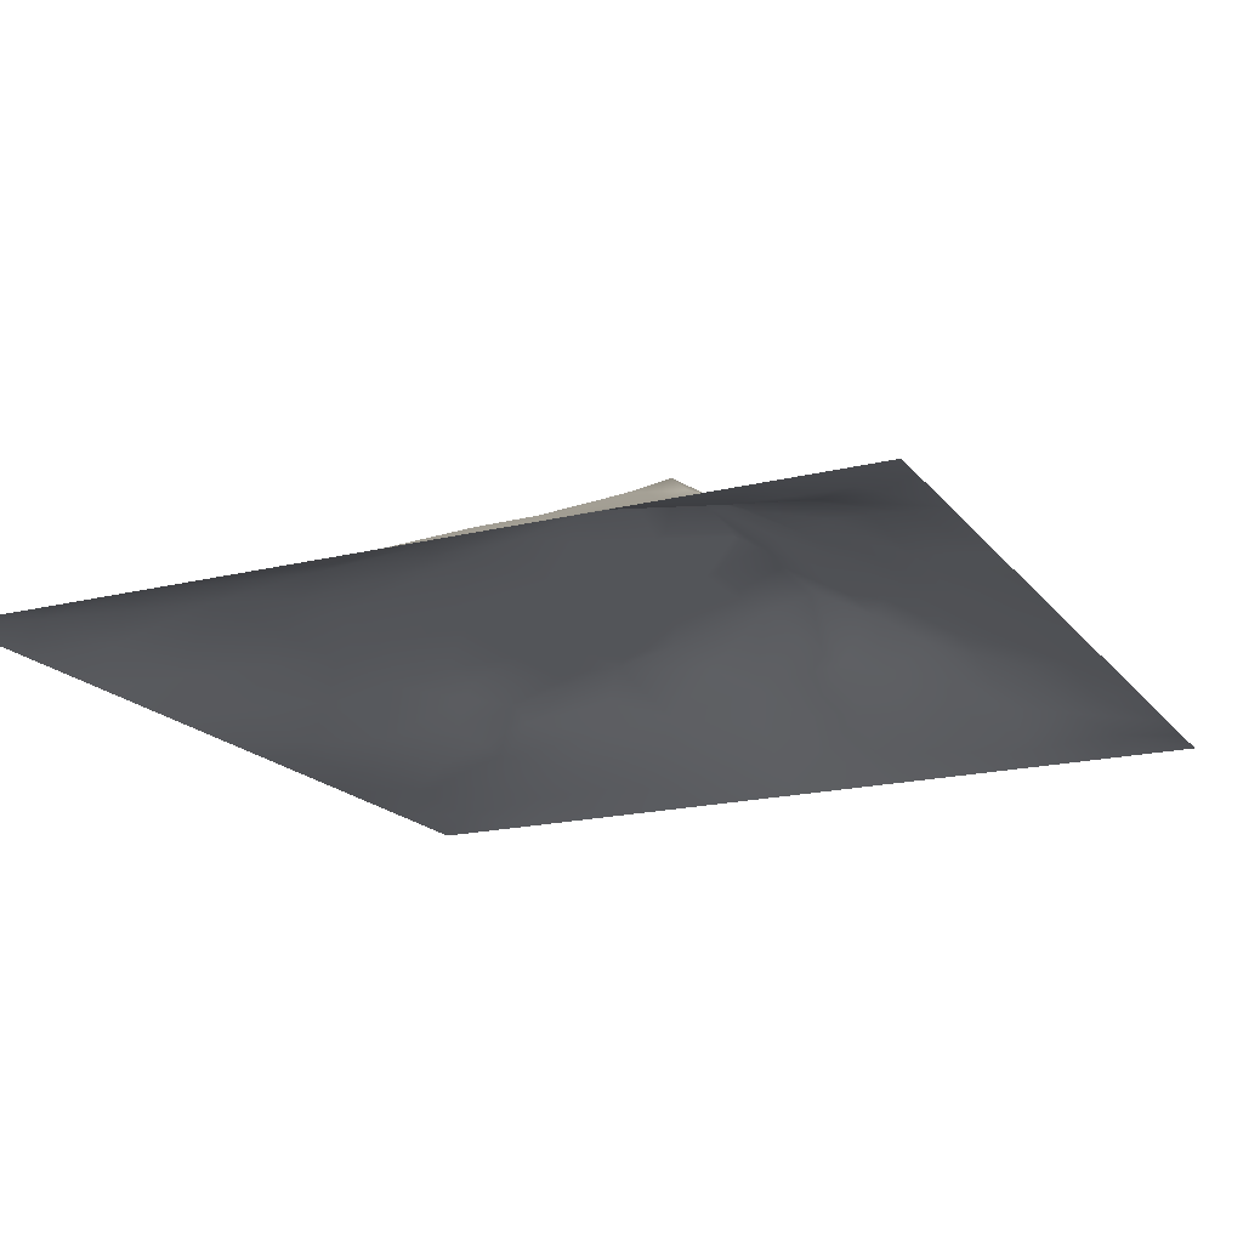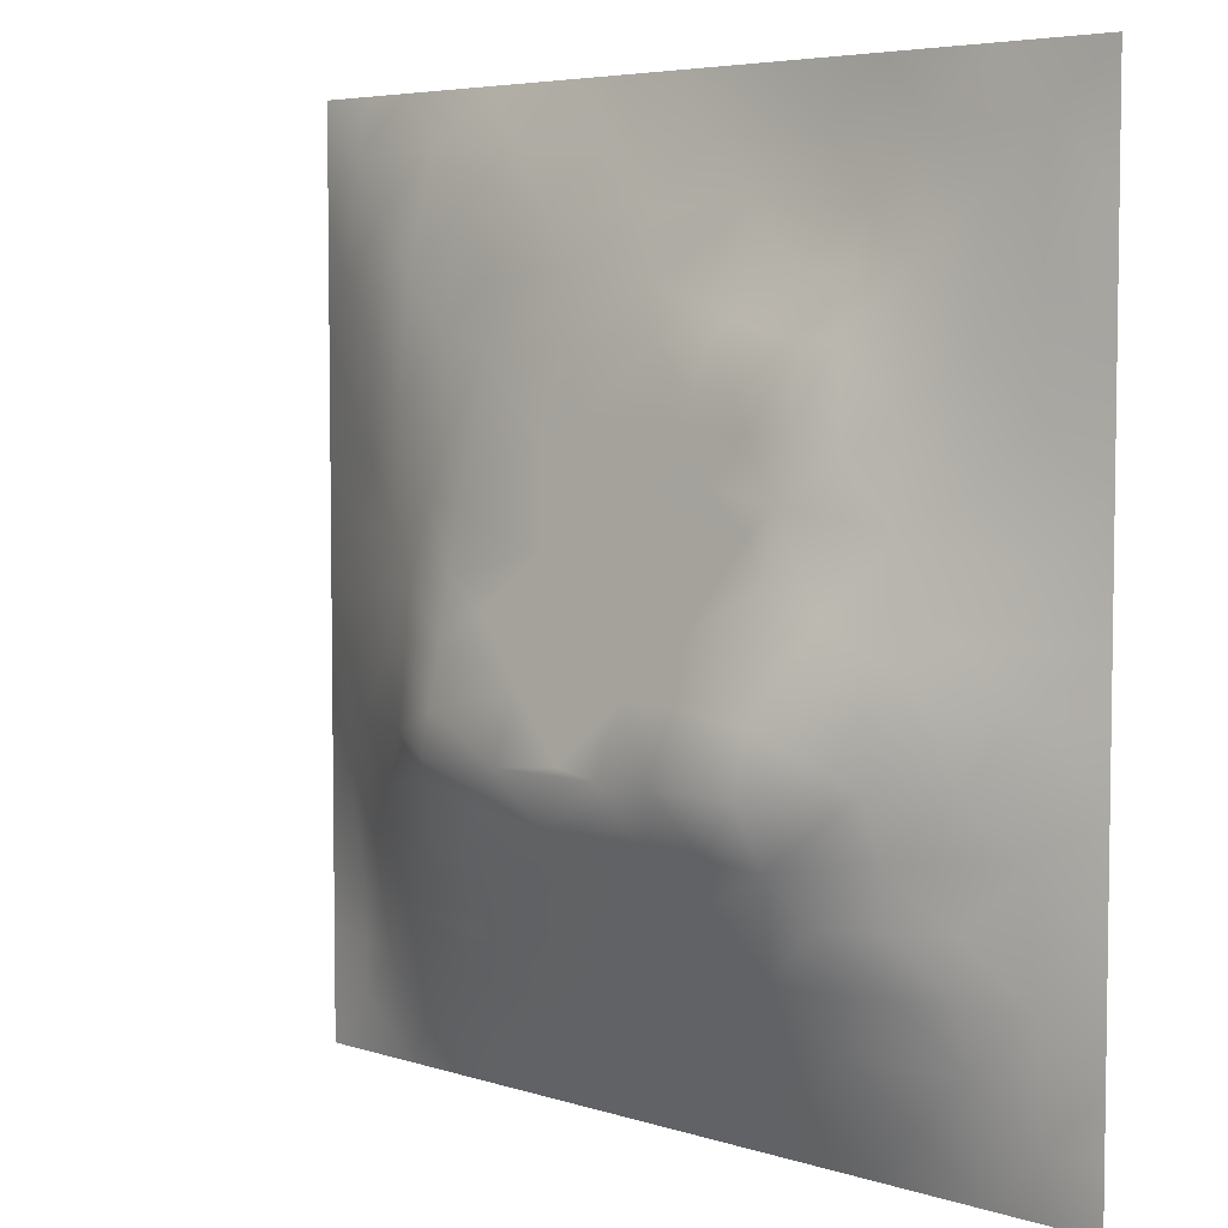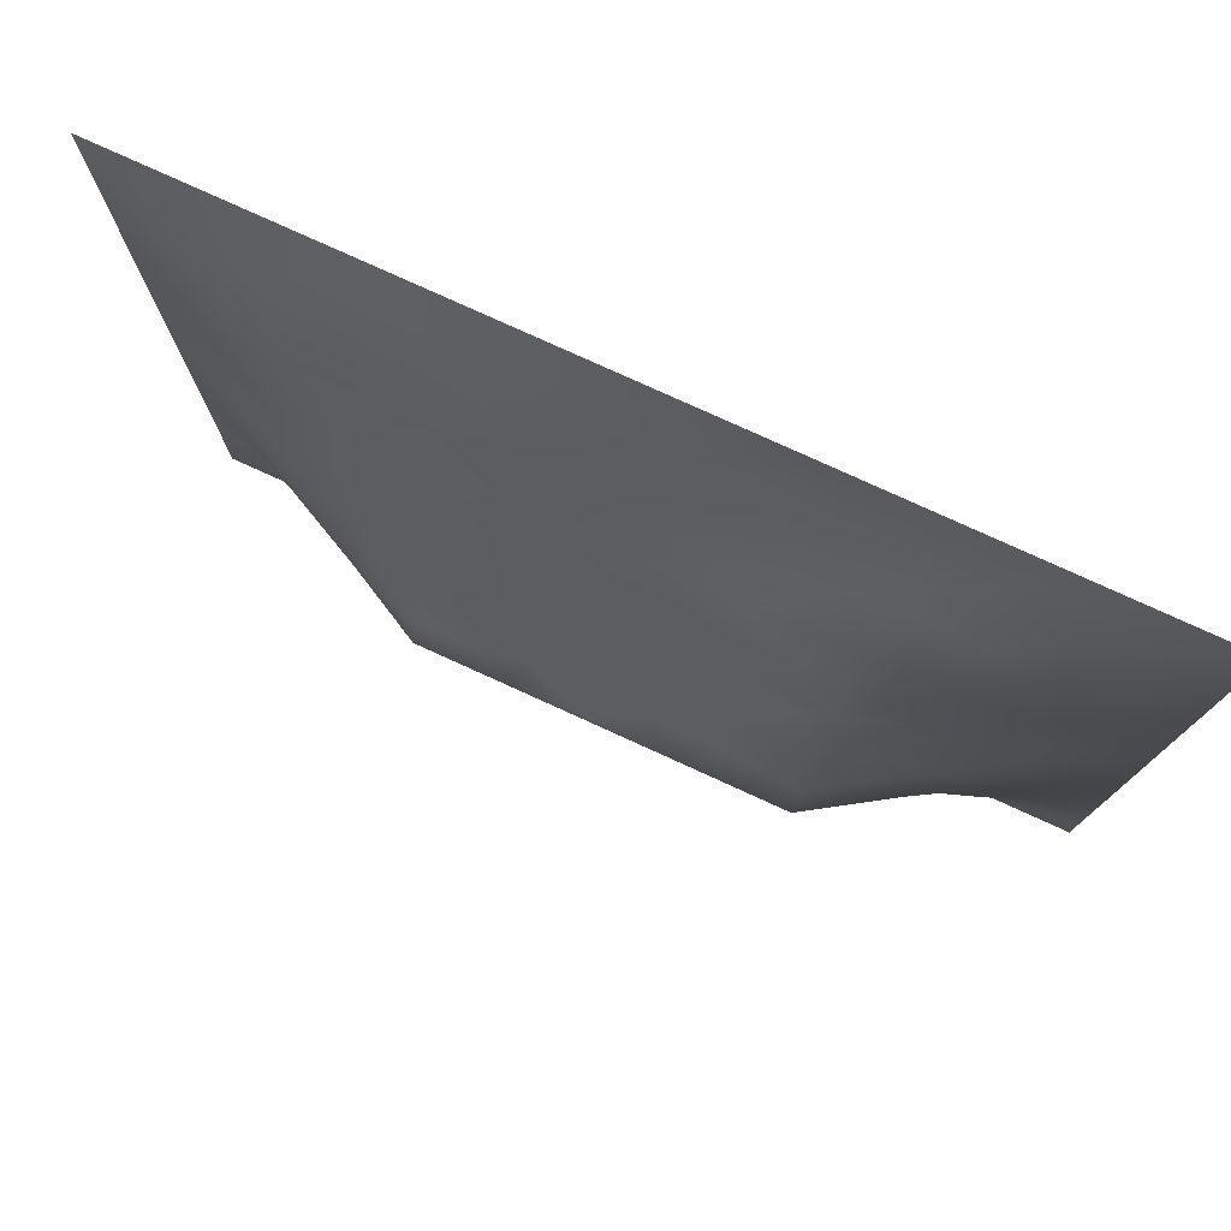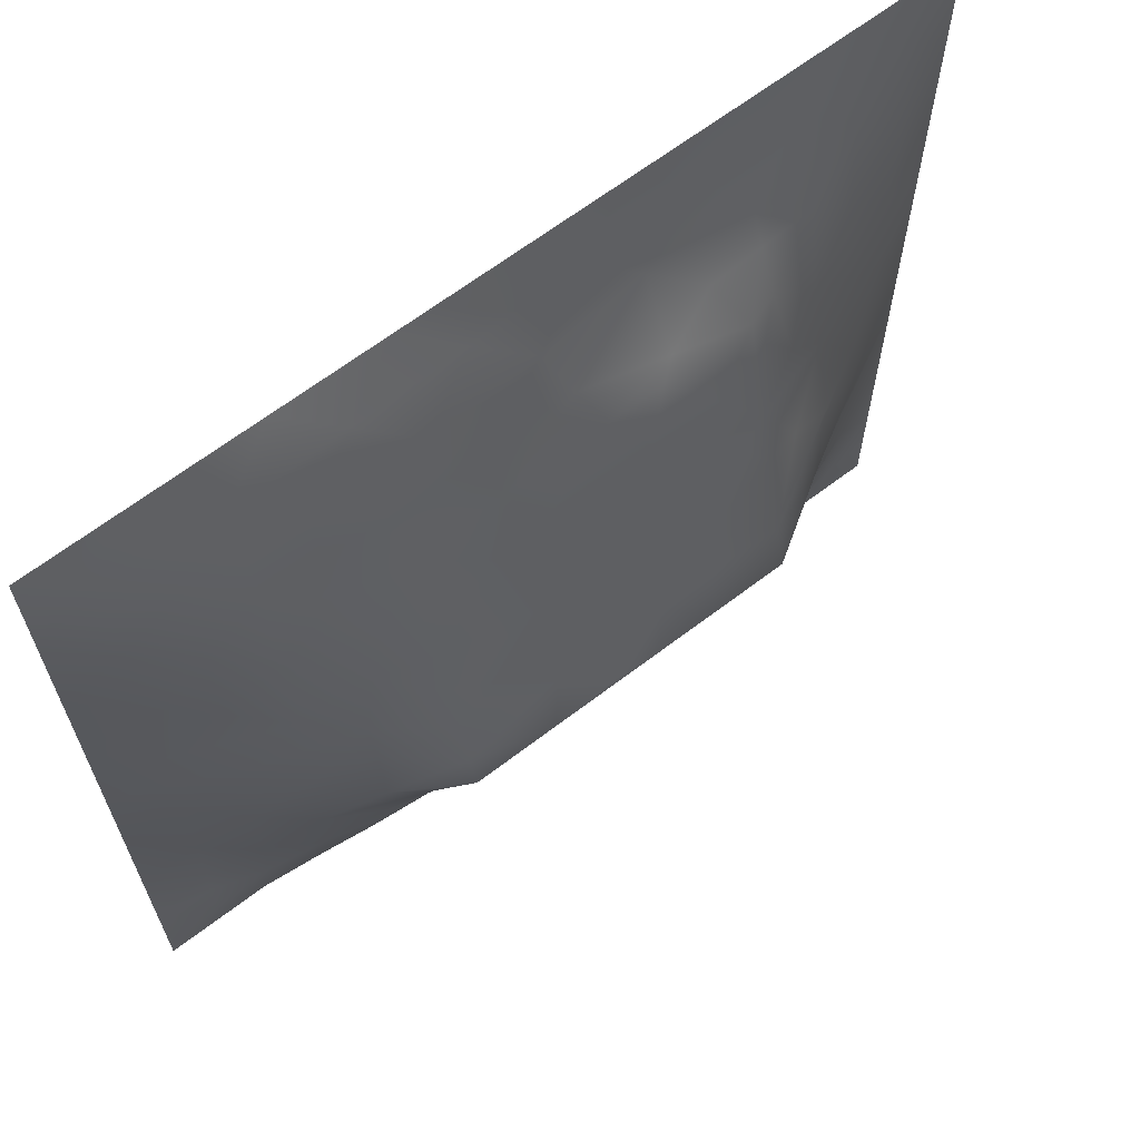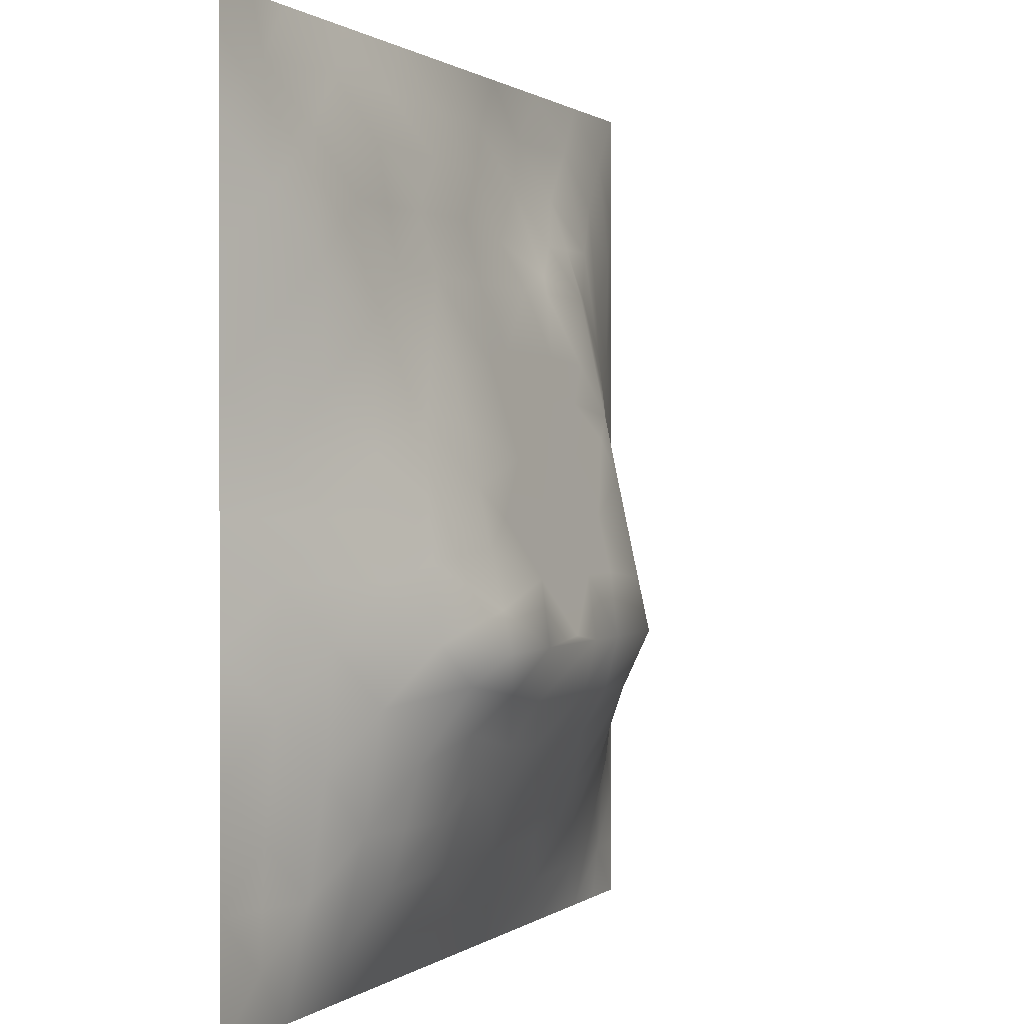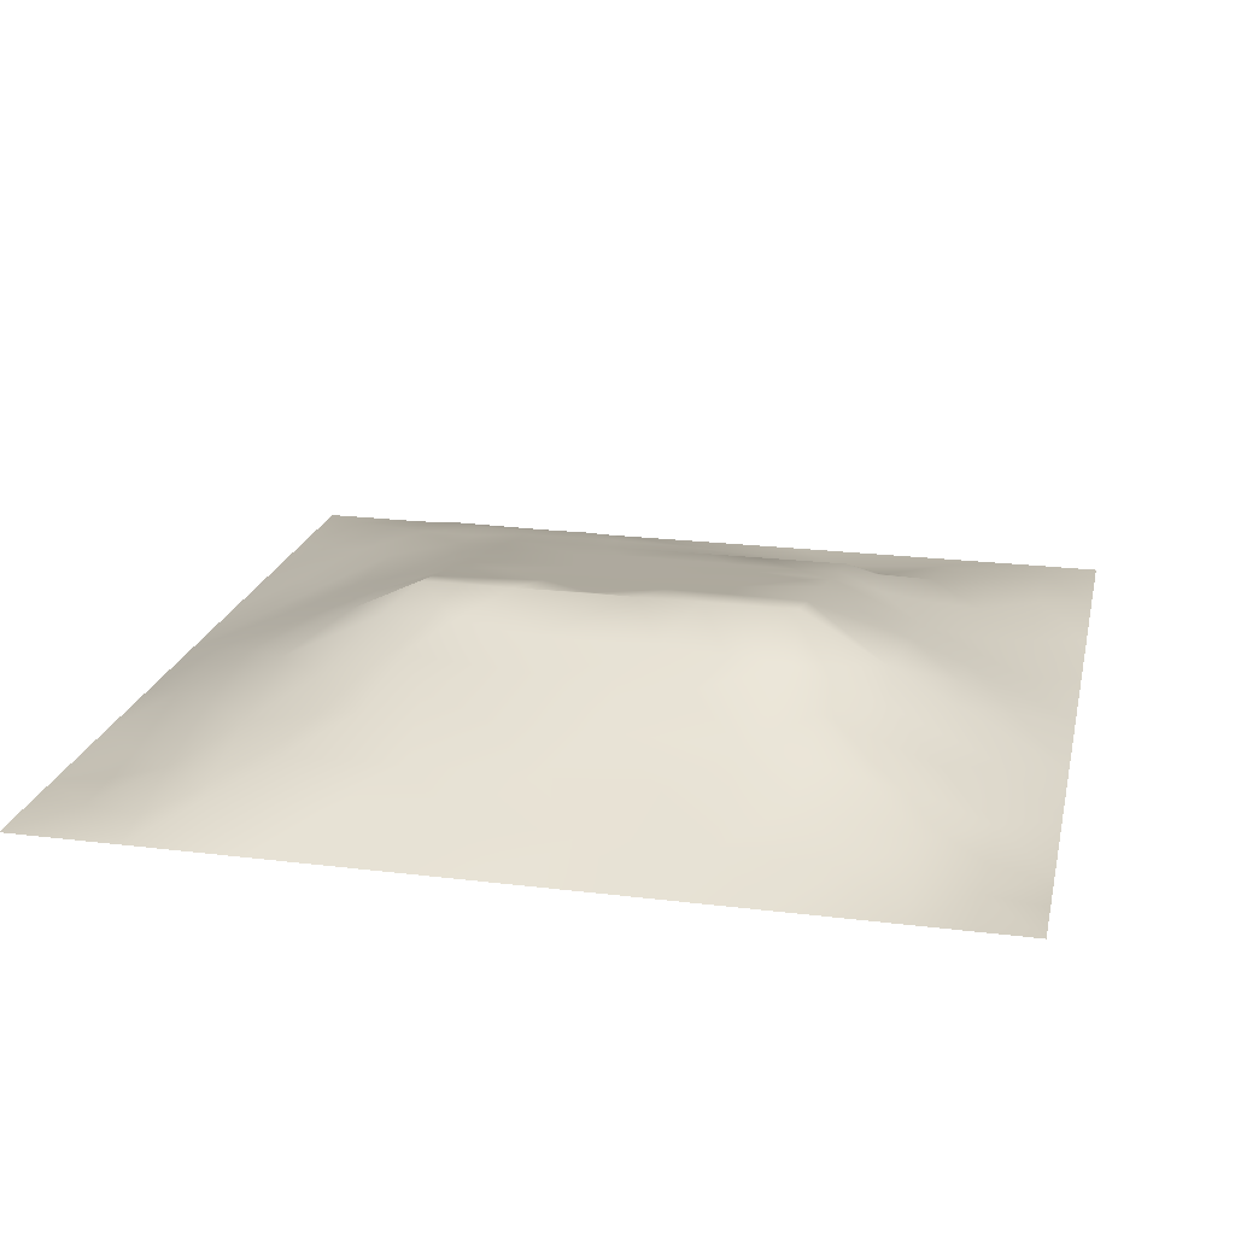
<metadata>
{"format":"obj","ext":"obj","renderer":"f3d","projection":"perspective","resolution":1024,"background":"white","views":[{"elev":-18.3,"azim":-64.1,"up":"+Z"},{"elev":5.3,"azim":44.8,"up":"+Y"},{"elev":78.4,"azim":24.5,"up":"+Y"},{"elev":65.5,"azim":-37.5,"up":"+Y"},{"elev":0.8,"azim":-66.3,"up":"+Y"},{"elev":20.6,"azim":12.6,"up":"+Z"}]}
</metadata>
<code>
v -0 0 -0
v 1 0 -0
v -0 1 0
v 1 1 0
v 0.5028 0.493 0.1281
v -0 0.5 0
v 0.5 1 0
v 1 0.5 0
v 0.5 -0 0
v 0.2479 0.7511 0.06301
v 0.7537 0.751 0.06139
v 0.2448 0.2439 0.08775
v 0.7595 0.2421 0.09463
v 0.75 0 0
v 0.25 0 0
v 1 0.75 0
v 1 0.25 0
v 0.25 1 0
v 0.75 1 0
v 0 0.25 0
v 0 0.75 -0
v 0.3632 0.2144 0.0929
v 0.6318 0.7698 0.0614
v 0.2391 0.5133 0.1011
v 0.8197 0.2451 0.07116
v 0.8825 0.3723 0.06041
v 0.6269 0.1225 0.05108
v 0.8833 0.4352 0.06196
v 0.8769 0.1232 0.02713
v 0.3744 0.121 0.05469
v 0.1241 0.1229 0.02714
v 0.4935 0.2439 0.11
v 0.8774 0.6233 0.04092
v 0.6309 0.6228 0.1
v 0.8761 0.8749 0.01914
v 0.3752 0.8773 0.04374
v 0.2582 0.5988 0.09068
v 0.1227 0.8772 0.03232
v 0.1228 0.6244 0.04495
v 0.6259 0.8723 0.02517
v 0.1198 0.373 0.05683
v 0.2479 0.1184 0.05417
v 0.8763 0.7491 0.0293
v 0.8796 0.2473 0.04712
v 0.2489 0.8777 0.04091
v 0.751 0.8726 0.01955
v 0.121 0.2473 0.04767
v 0.1215 0.751 0.04395
v 0.3197 0.5919 0.1065
v 0.5884 0.2965 0.1303
v 0.2484 0.8143 0.05142
v 0.8822 0.4981 0.05821
v 0.429 0.7476 0.0727
v 0.2408 0.4517 0.1072
v 0 0.375 0
v 0.5008 0.8744 0.03553
v 0.5024 0.6214 0.1001
v 0.2395 0.3694 0.1155
v 0.1205 0.4986 0.05457
v 0.3712 0.4949 0.1277
v 0.6316 0.2431 0.1072
v 0.5007 0.1216 0.05588
v 0.5024 0.3651 0.1564
v 0 0.625 0
v 0 0.875 0
v 0 0.125 0
v 0.625 1 0
v 0.875 1 0
v 0.125 1 0
v 0.375 1 0
v 1 0.375 0
v 1 0.125 0
v 1 0.875 0
v 1 0.625 0
v 0.375 0 0
v 0.125 0 0
v 0.875 0 0
v 0.625 0 0
v 0.7528 0.1208 0.04721
v 0.6343 0.4941 0.1282
v 0.7705 0.5125 0.1016
v 0.06015 0.3117 0.02676
v 0.1811 0.4346 0.08314
v 0.181 0.3084 0.07907
v 0.05908 0.4367 0.03039
v 0.6877 0.9349 0.004003
v 0.6897 0.8107 0.04311
v 0.5627 0.9357 0.01148
v 0.06084 0.6874 0.02329
v 0.1836 0.6881 0.06437
v 0.06148 0.5618 0.02354
v 0.1867 0.9399 0.02288
v 0.1847 0.815 0.05139
v 0.06153 0.9384 0.01294
v 0.4376 0.5578 0.1141
v 1 0.4375 0
v 0.5516 0.7481 0.07271
v 0.3117 0.8146 0.05748
v 0.4378 0.9376 0.01912
v 0.9395 0.8123 0.01971
v 0.8147 0.8128 0.03817
v 0.9378 0.9377 0.007876
v 0.8793 0.1845 0.04083
v 0.5677 0.5575 0.1142
v 0.7201 0.421 0.1441
v 0.8241 0.5889 0.06497
v 0.8164 0.6868 0.05619
v 0.9392 0.5612 0.02331
v 0.7522 0.8118 0.04063
v 0.6913 0.5821 0.109
v 0.4359 0.4293 0.1421
v 0.1866 0.05858 0.02614
v 0.06222 0.06212 0.007963
v 0.1841 0.1827 0.05761
v 0.3121 0.05948 0.02843
v 0.31 0.1803 0.0807
v 0.4376 0.05956 0.0304
v 0.8133 0.06094 0.01913
v 0.9378 0.06224 0.006214
v 0.5583 0.2417 0.1087
v 0.5694 0.4291 0.1423
v 0.5264 0.8025 0.05241
v 0.5651 0.1834 0.08049
v 0.6923 0.1824 0.07571
v 0.563 0.06064 0.02805
v 0.9394 0.3116 0.02489
v 0.8205 0.3081 0.08034
v 0.9412 0.4363 0.03021
v 0.3124 0.9389 0.0219
v 0.4656 0.676 0.08825
v 0.817 0.1837 0.05428
v 0.8136 0.3671 0.09982
v 0.6882 0.06068 0.02533
v 0.06297 0.1245 0.009426
v 0.9388 0.1867 0.01824
v 0.4373 0.1817 0.08403
v 0.06345 0.1873 0.01218
v 0.3867 0.7669 0.06777
v 0.9384 0.6866 0.01798
v 0.372 0.3094 0.136
v 0.05996 0.8132 0.02311
v 0.8127 0.9373 0.01209
v 0.1833 0.5611 0.07259
v 0.7721 0.6484 0.07802
v 0.3201 0.5289 0.1202
v 0.7206 0.3582 0.158
v 0.3208 0.3565 0.158
v 0.7189 0.7488 0.07272
v 0.3191 0.7471 0.0727
v 0.6197 0.3579 0.158
v 0.3207 0.4015 0.148
v 0.2872 0.3245 0.1282
v 0.7195 0.61 0.1029
v 0.7263 0.2912 0.1238
v 0.6741 0.6689 0.08975
v 0.3263 0.2705 0.1094
v 0.2786 0.657 0.08559
v 0.7194 0.5371 0.1188
v 0.6141 0.7484 0.07271
v 0.3204 0.4654 0.1341
v 0.4208 0.3571 0.1579
v 1 0.0625 -0
v 0.553 0.3576 0.1579
v 0.0625 1 0
v 0.4168 0.2498 0.1117
v 0.4263 0.8162 0.05706
v 0.8237 0.479 0.08894
v 0.7555 0.1819 0.06905
v 0.7192 0.6722 0.08934
v 0.4148 0.6596 0.09185
v 0.6361 0.4295 0.1423
v 0.3195 0.6538 0.09296
v 0.5912 0.6742 0.08879
v 0.9375 0 -0
v 0.4578 0.2958 0.1298
v 0.2465 0.181 0.07154
v 0.658 0.2945 0.1276
f 1 113 66
f 155 34 153
f 4 68 102
f 147 152 140
f 144 11 169
f 10 93 90
f 164 3 94
f 31 134 113
f 134 137 66
f 134 66 113
f 115 112 15
f 31 137 134
f 73 102 100
f 127 132 154
f 76 113 1
f 57 170 95
f 15 112 76
f 115 15 75
f 45 51 98
f 137 31 47
f 32 136 123
f 22 30 136
f 22 156 116
f 62 123 136
f 165 136 32
f 115 30 42
f 27 133 124
f 143 59 24
f 116 30 22
f 42 112 115
f 114 47 31
f 84 152 58
f 83 24 59
f 116 42 30
f 54 151 160
f 75 117 115
f 148 169 11
f 165 22 136
f 26 127 126
f 83 58 54
f 146 154 132
f 63 121 111
f 30 115 117
f 169 148 155
f 153 169 155
f 72 135 119
f 10 51 93
f 54 58 151
f 129 45 36
f 112 31 76
f 57 173 130
f 84 58 41
f 113 76 31
f 149 98 10
f 9 125 117
f 120 50 32
f 157 10 90
f 82 137 47
f 84 12 152
f 12 176 116
f 172 49 170
f 20 137 82
f 159 173 155
f 20 66 137
f 55 20 82
f 34 155 173
f 23 40 122
f 92 45 129
f 149 172 170
f 176 42 116
f 128 8 52
f 107 33 43
f 139 43 33
f 156 140 152
f 49 37 145
f 161 140 175
f 45 98 36
f 122 53 97
f 110 153 34
f 162 72 119
f 16 100 139
f 108 52 8
f 93 38 48
f 62 117 125
f 37 90 143
f 143 90 39
f 94 69 164
f 79 131 168
f 129 70 18
f 149 170 53
f 92 18 69
f 128 26 71
f 2 162 119
f 93 92 38
f 126 71 26
f 27 124 123
f 150 146 171
f 48 38 141
f 65 94 3
f 35 142 101
f 21 141 65
f 38 94 141
f 46 101 142
f 65 141 94
f 39 90 48
f 51 45 93
f 23 122 97
f 61 123 124
f 145 160 60
f 92 129 18
f 140 161 147
f 89 39 48
f 48 141 89
f 42 176 114
f 89 21 64
f 21 89 141
f 154 146 177
f 149 10 157
f 6 91 64
f 165 175 140
f 6 55 85
f 24 83 54
f 152 147 58
f 151 58 147
f 63 163 121
f 24 54 160
f 34 173 57
f 123 62 27
f 27 125 133
f 43 101 107
f 56 88 99
f 39 89 91
f 169 153 144
f 59 85 83
f 38 92 94
f 37 157 90
f 37 143 24
f 149 138 98
f 26 28 132
f 135 72 17
f 155 148 159
f 51 10 98
f 78 133 125
f 17 126 135
f 104 95 5
f 130 53 170
f 44 135 126
f 105 158 80
f 57 95 104
f 39 91 143
f 34 57 104
f 156 152 12
f 43 139 100
f 53 138 149
f 91 6 59
f 60 160 111
f 11 144 107
f 103 44 25
f 50 150 163
f 119 29 77
f 80 110 104
f 124 154 61
f 12 116 156
f 41 83 85
f 37 49 157
f 144 153 106
f 33 106 108
f 106 153 81
f 110 34 104
f 101 11 107
f 80 104 5
f 158 153 110
f 121 171 80
f 105 146 132
f 81 153 158
f 158 110 80
f 99 36 56
f 167 106 81
f 36 99 129
f 107 106 33
f 11 109 148
f 82 47 41
f 150 177 146
f 59 143 91
f 74 108 8
f 87 148 109
f 84 41 47
f 35 100 102
f 138 53 166
f 144 106 107
f 111 5 60
f 79 124 133
f 95 60 5
f 88 56 40
f 118 77 29
f 161 175 163
f 12 84 114
f 69 94 92
f 47 114 84
f 56 166 122
f 74 139 108
f 111 151 161
f 32 50 175
f 52 108 106
f 122 166 53
f 151 147 161
f 86 46 142
f 53 130 97
f 55 82 85
f 68 142 102
f 42 114 112
f 142 35 102
f 87 46 40
f 46 109 101
f 19 86 142
f 88 40 86
f 23 87 40
f 86 40 46
f 23 148 87
f 87 109 46
f 33 108 139
f 23 159 148
f 24 145 37
f 56 122 40
f 67 88 86
f 31 112 114
f 7 70 99
f 67 7 88
f 19 67 86
f 68 19 142
f 41 85 82
f 83 41 58
f 73 4 102
f 16 73 100
f 74 16 139
f 96 8 128
f 138 166 98
f 126 17 71
f 48 90 93
f 77 118 14
f 60 95 145
f 28 52 167
f 49 145 95
f 163 175 50
f 70 129 99
f 57 130 170
f 109 11 101
f 25 44 127
f 64 91 89
f 25 127 13
f 22 165 156
f 132 127 26
f 151 111 160
f 131 13 168
f 131 25 13
f 36 98 166
f 105 132 167
f 167 52 106
f 105 167 81
f 105 81 158
f 166 56 36
f 171 105 80
f 29 119 135
f 121 80 5
f 52 28 128
f 121 5 111
f 63 111 161
f 44 126 127
f 176 12 114
f 163 150 121
f 28 26 128
f 163 63 161
f 120 123 61
f 35 101 43
f 23 97 159
f 97 130 173
f 154 13 127
f 50 177 150
f 124 13 154
f 160 145 24
f 174 2 119
f 133 78 14
f 171 121 150
f 35 43 100
f 71 96 128
f 120 32 123
f 85 59 6
f 77 174 119
f 9 117 75
f 93 45 92
f 78 125 9
f 50 120 61
f 118 133 14
f 136 30 62
f 135 44 103
f 103 131 29
f 117 62 30
f 79 133 118
f 168 13 124
f 168 124 79
f 95 170 49
f 103 25 131
f 7 99 88
f 135 103 29
f 167 132 28
f 125 27 62
f 49 172 157
f 172 149 157
f 97 173 159
f 32 175 165
f 140 156 165
f 171 146 105
f 154 177 61
f 177 50 61
f 131 79 29
f 118 29 79

</code>
